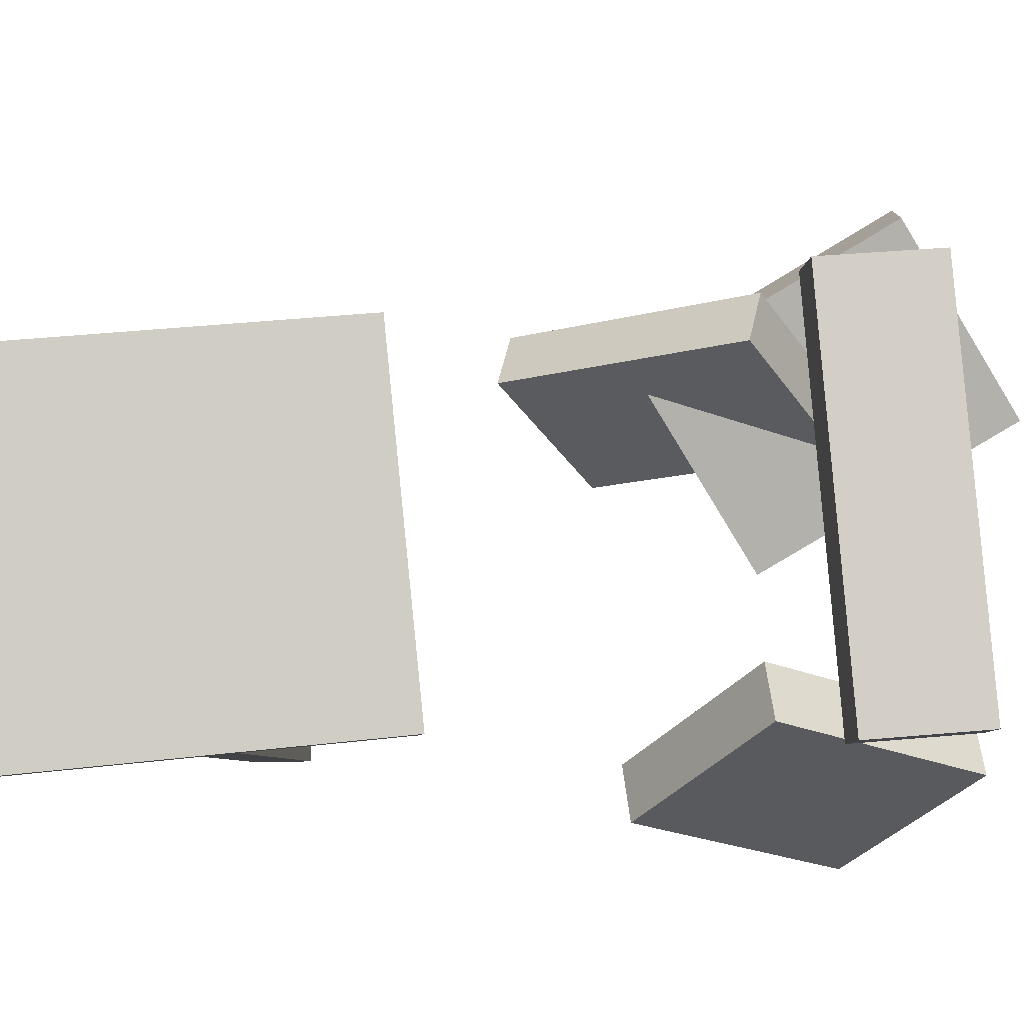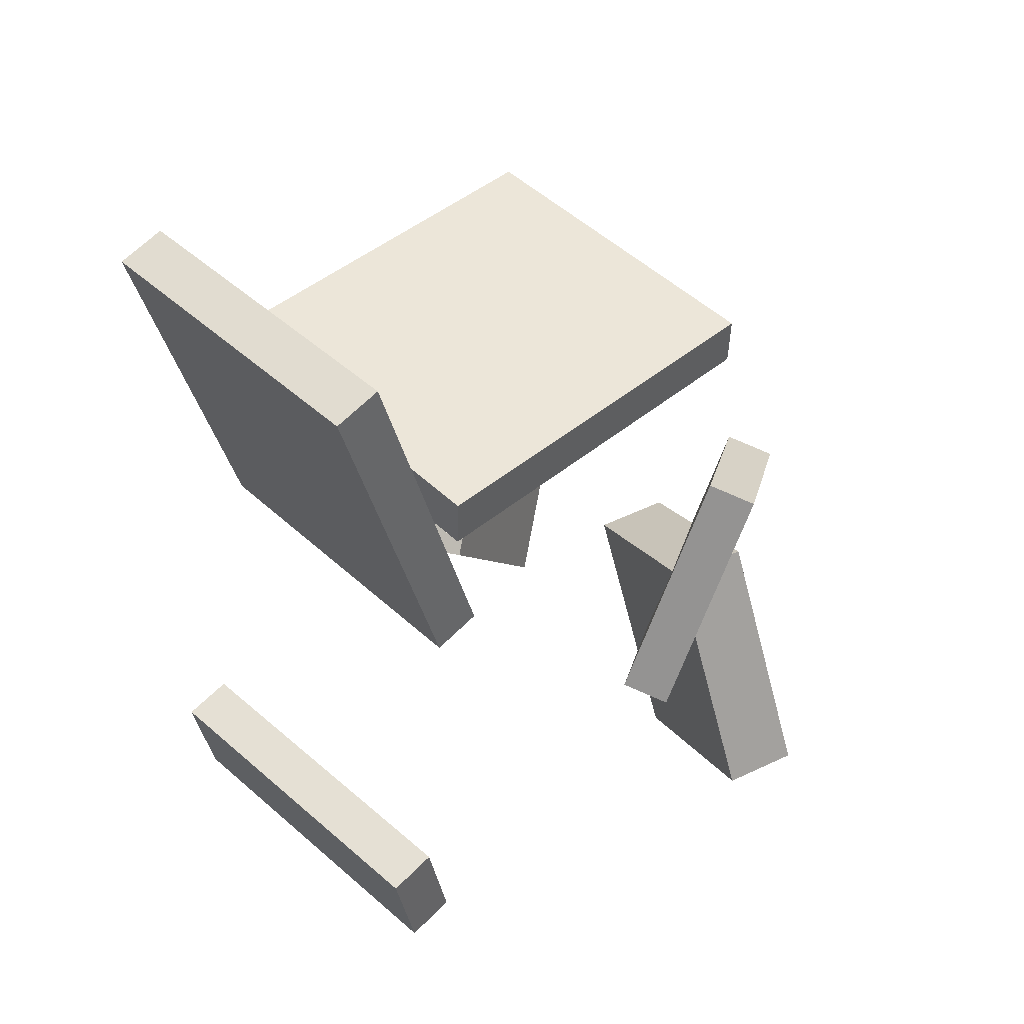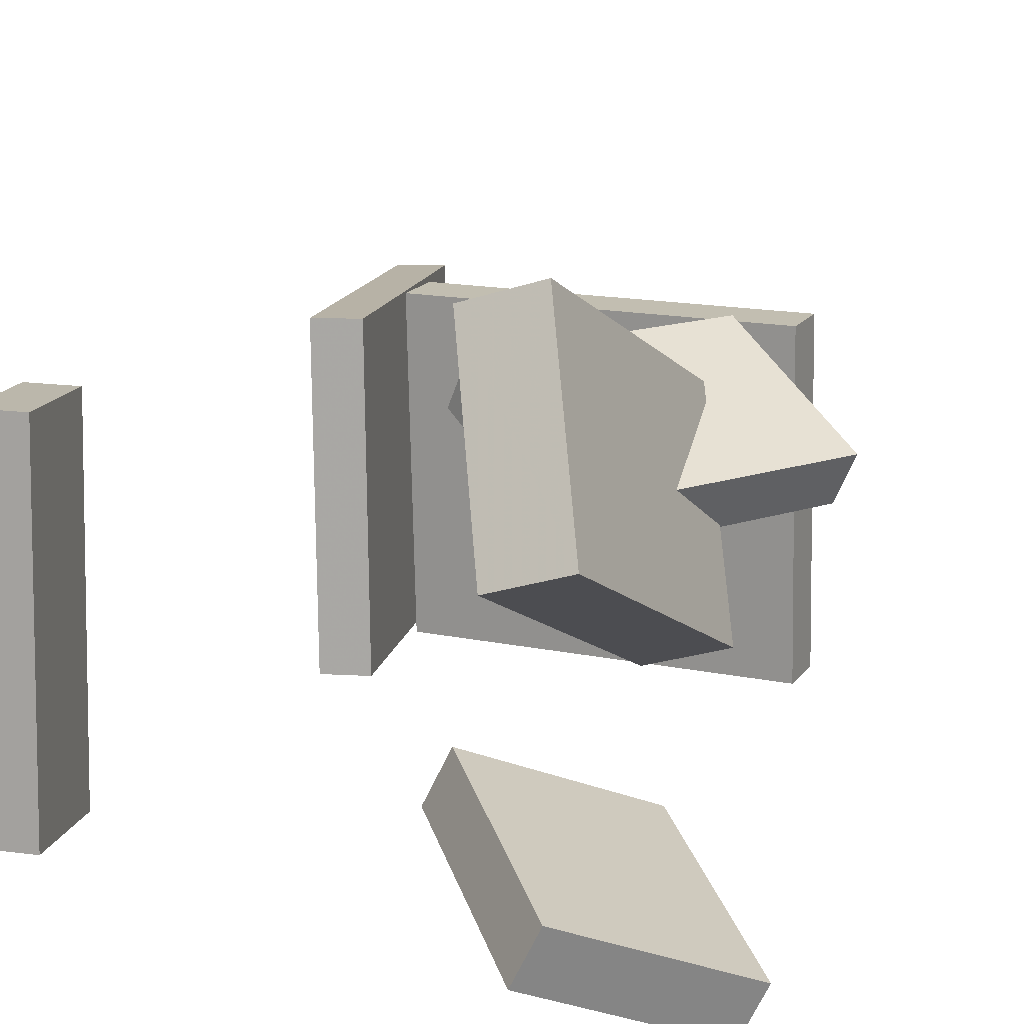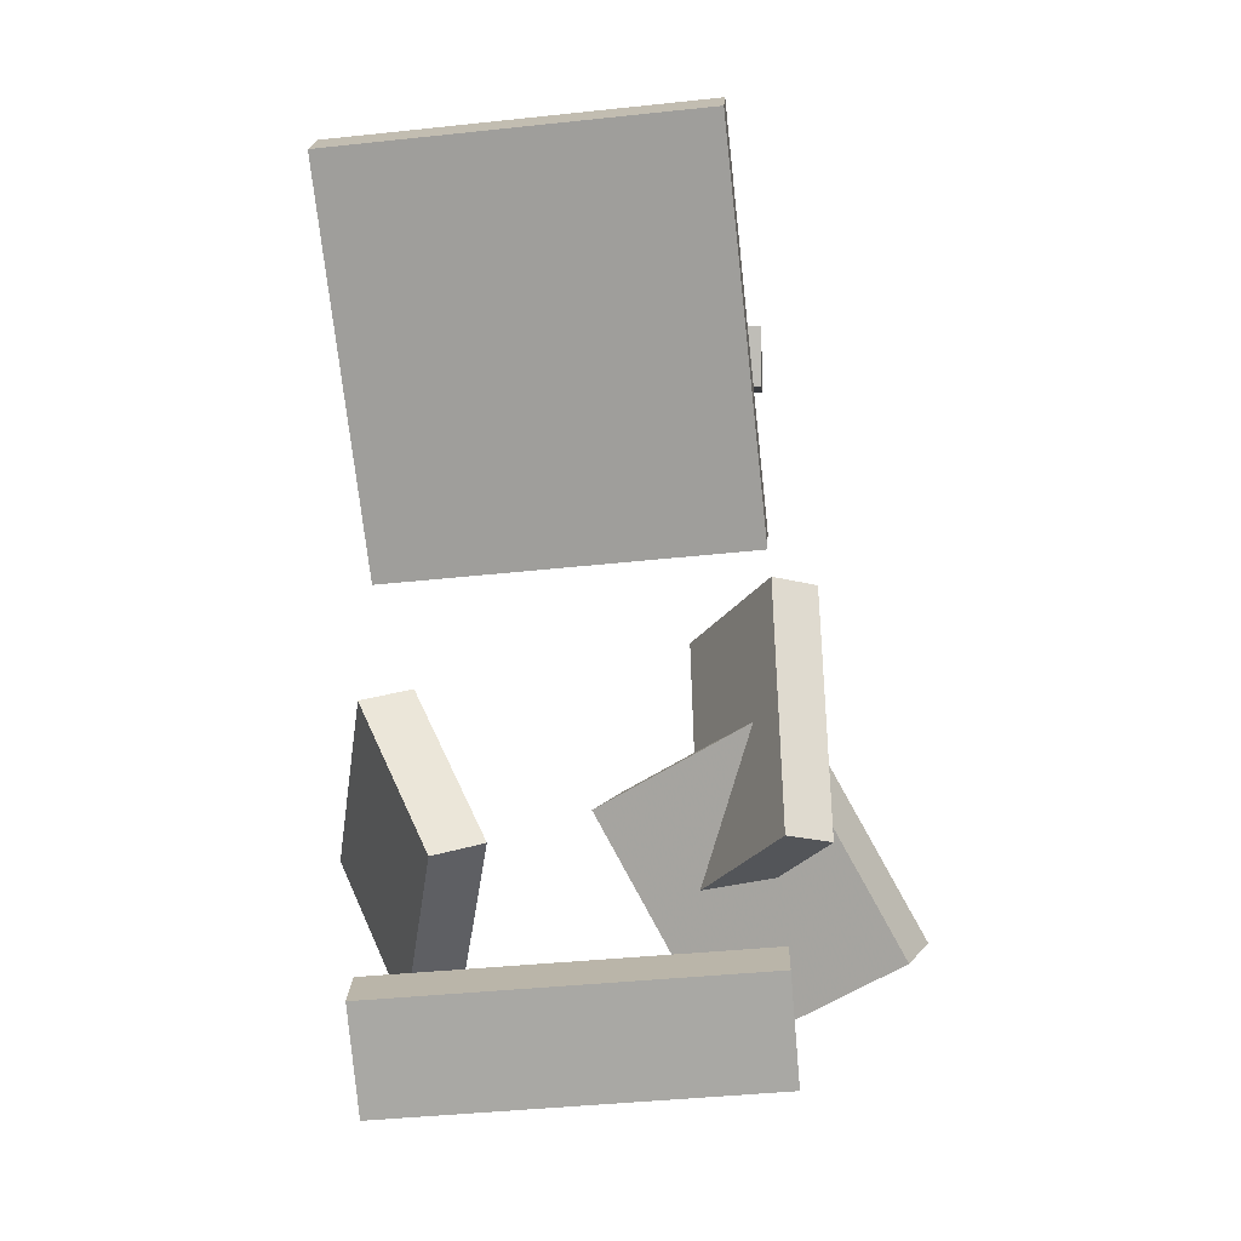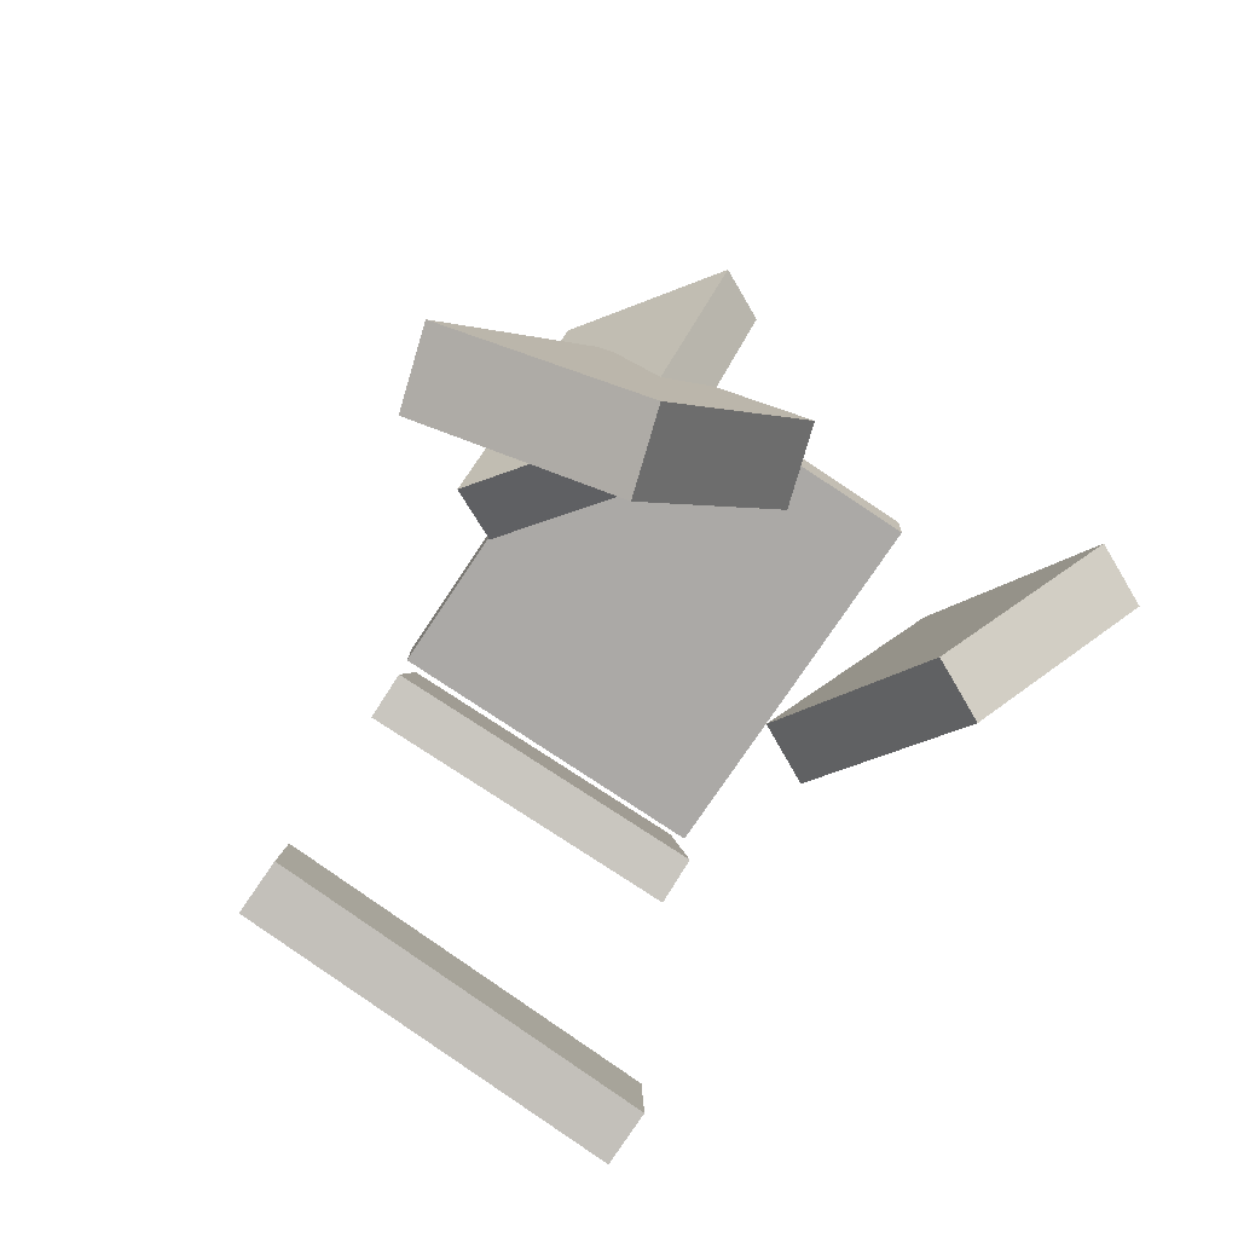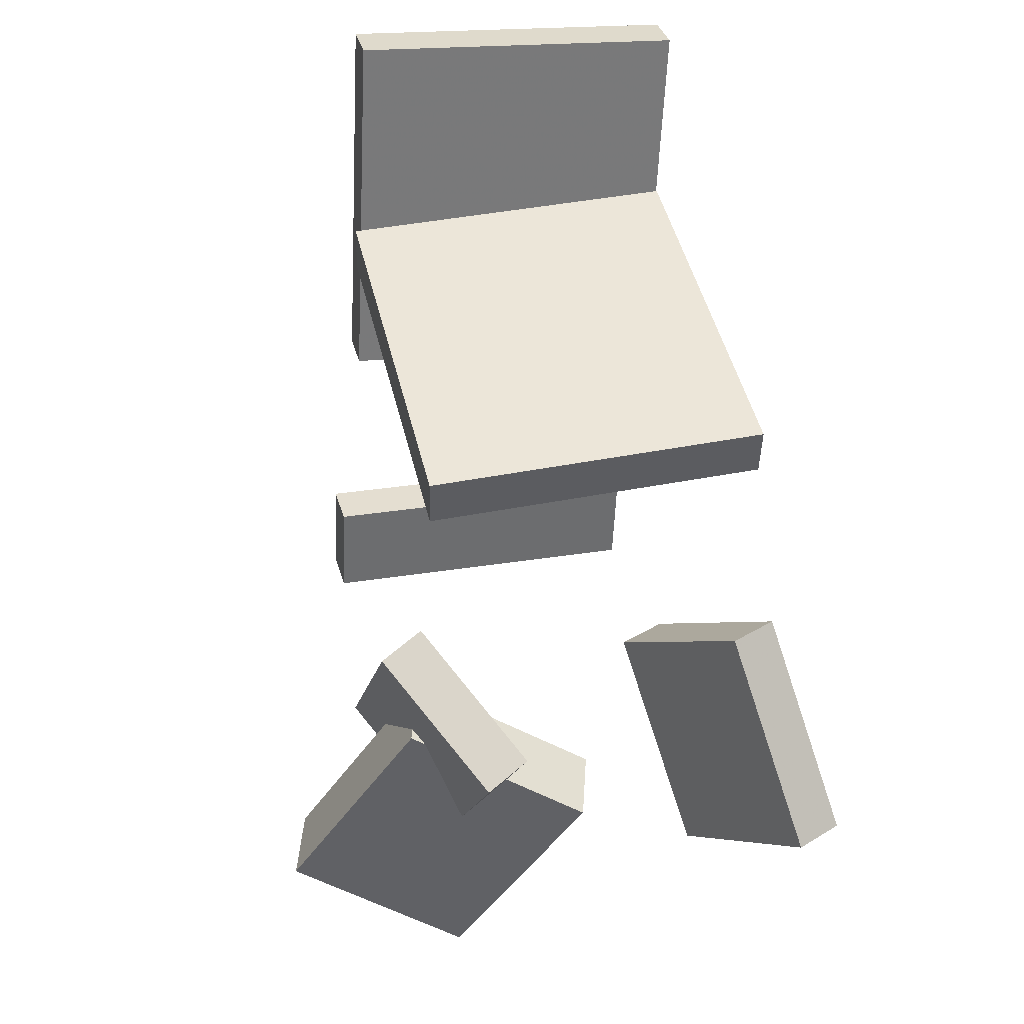
<metadata>
{"format":"obj","ext":"obj","renderer":"f3d","projection":"perspective","resolution":1024,"background":"white","views":[{"elev":-7.8,"azim":-86.3,"up":"+Z"},{"elev":49.4,"azim":-45.1,"up":"+Y"},{"elev":18.7,"azim":22.2,"up":"+Z"},{"elev":6.6,"azim":-88.5,"up":"+Y"},{"elev":-77.6,"azim":54.8,"up":"+Y"},{"elev":45.0,"azim":75.0,"up":"+Y"}]}
</metadata>
<code>
v -0.1718 -0.2713 -0.1445
v -0.2165 -0.2778 -0.1446
v -0.1851 -0.179 -0.1523
v -0.2299 -0.1855 -0.1524
v -0.1761 -0.2452 0.1741
v -0.2209 -0.2517 0.174
v -0.1895 -0.1529 0.1663
v -0.2342 -0.1594 0.1663
f 1.0 7.0 5.0
f 1.0 3.0 7.0
f 1.0 4.0 3.0
f 1.0 2.0 4.0
f 3.0 8.0 7.0
f 3.0 4.0 8.0
f 5.0 7.0 8.0
f 5.0 8.0 6.0
f 1.0 5.0 6.0
f 1.0 6.0 2.0
f 2.0 6.0 8.0
f 2.0 8.0 4.0
v -0.1114 0.2474 -0.1519
v -0.1198 0.2515 0.1455
v -0.1094 0.2917 -0.1525
v -0.1178 0.2958 0.145
v 0.2286 0.2323 -0.1422
v 0.2203 0.2363 0.1553
v 0.2306 0.2766 -0.1427
v 0.2223 0.2807 0.1548
f 9.0 15.0 13.0
f 9.0 11.0 15.0
f 9.0 12.0 11.0
f 9.0 10.0 12.0
f 11.0 16.0 15.0
f 11.0 12.0 16.0
f 13.0 15.0 16.0
f 13.0 16.0 14.0
f 9.0 13.0 14.0
f 9.0 14.0 10.0
f 10.0 14.0 16.0
f 10.0 16.0 12.0
v 0.1702 -0.03556 0.1621
v 0.1387 -0.2466 0.2815
v 0.2348 -0.03281 0.184
v 0.2034 -0.2438 0.3034
v 0.2266 -0.1313 0.007652
v 0.1951 -0.3424 0.127
v 0.2912 -0.1286 0.02955
v 0.2598 -0.3396 0.1489
f 17.0 23.0 21.0
f 17.0 19.0 23.0
f 17.0 20.0 19.0
f 17.0 18.0 20.0
f 19.0 24.0 23.0
f 19.0 20.0 24.0
f 21.0 23.0 24.0
f 21.0 24.0 22.0
f 17.0 21.0 22.0
f 17.0 22.0 18.0
f 18.0 22.0 24.0
f 18.0 24.0 20.0
v 0.08122 -0.1244 0.173
v 0.1976 -0.1972 0.1029
v 0.1001 -0.1338 0.2142
v 0.2165 -0.2067 0.1442
v 0.2028 0.07866 0.1639
v 0.3192 0.005816 0.09381
v 0.2217 0.0692 0.2051
v 0.3381 -0.003643 0.135
f 25.0 31.0 29.0
f 25.0 27.0 31.0
f 25.0 28.0 27.0
f 25.0 26.0 28.0
f 27.0 32.0 31.0
f 27.0 28.0 32.0
f 29.0 31.0 32.0
f 29.0 32.0 30.0
f 25.0 29.0 30.0
f 25.0 30.0 26.0
f 26.0 30.0 32.0
f 26.0 32.0 28.0
v 0.08656 -0.133 -0.07451
v 0.2072 -0.02119 -0.1468
v 0.06539 -0.1404 -0.1212
v 0.1861 -0.02856 -0.1935
v 0.2228 -0.3026 -0.1095
v 0.3435 -0.1908 -0.1817
v 0.2016 -0.31 -0.1562
v 0.3223 -0.1982 -0.2285
f 33.0 39.0 37.0
f 33.0 35.0 39.0
f 33.0 36.0 35.0
f 33.0 34.0 36.0
f 35.0 40.0 39.0
f 35.0 36.0 40.0
f 37.0 39.0 40.0
f 37.0 40.0 38.0
f 33.0 37.0 38.0
f 33.0 38.0 34.0
f 34.0 38.0 40.0
f 34.0 40.0 36.0
v -0.2009 0.4193 -0.1756
v -0.2163 0.4477 0.1161
v -0.1586 0.4284 -0.1743
v -0.1741 0.4568 0.1175
v -0.1346 0.105 -0.1415
v -0.1501 0.1334 0.1502
v -0.09236 0.1141 -0.1402
v -0.1078 0.1425 0.1516
f 41.0 47.0 45.0
f 41.0 43.0 47.0
f 41.0 44.0 43.0
f 41.0 42.0 44.0
f 43.0 48.0 47.0
f 43.0 44.0 48.0
f 45.0 47.0 48.0
f 45.0 48.0 46.0
f 41.0 45.0 46.0
f 41.0 46.0 42.0
f 42.0 46.0 48.0
f 42.0 48.0 44.0

</code>
